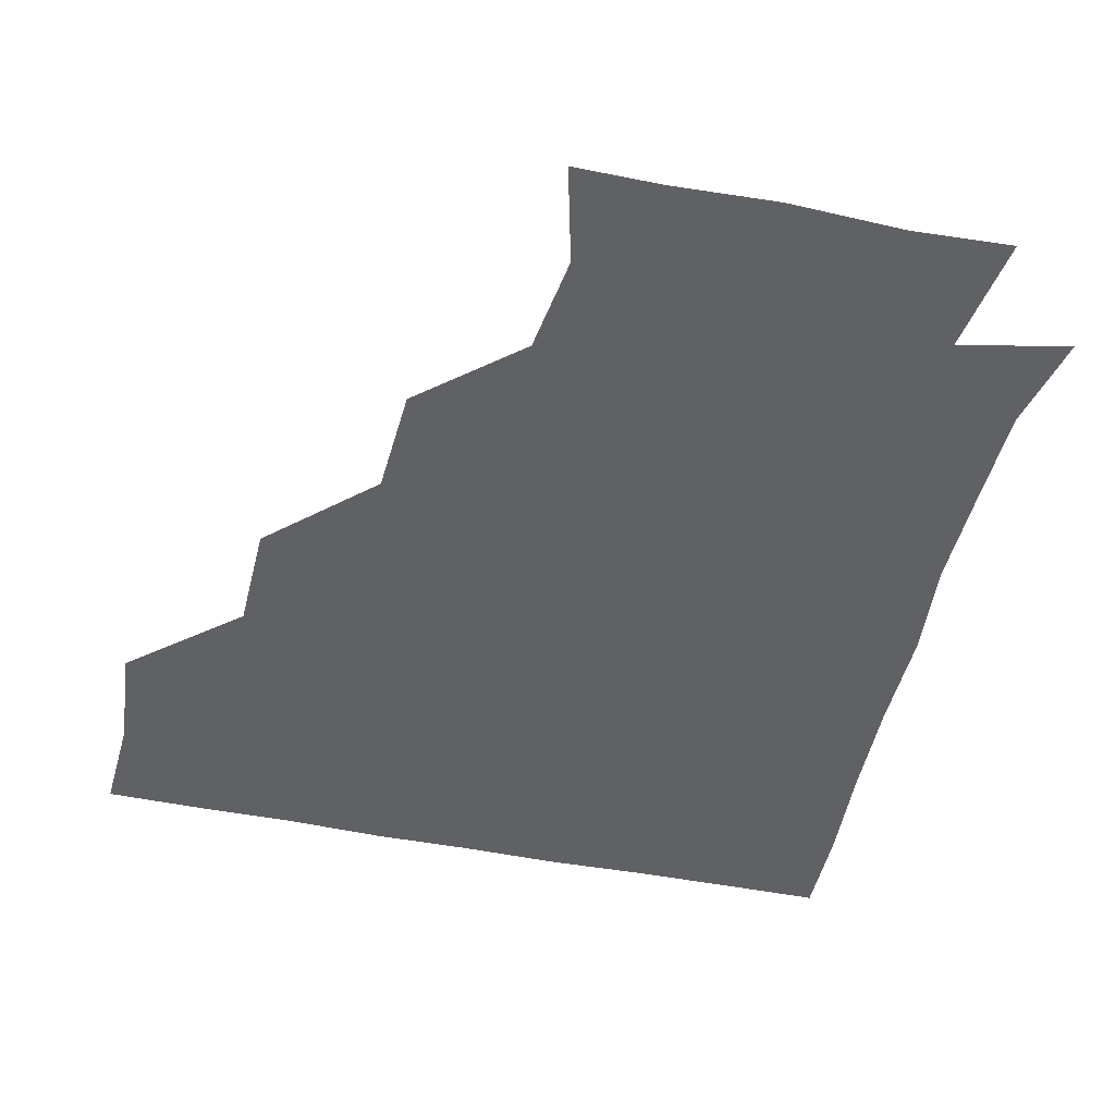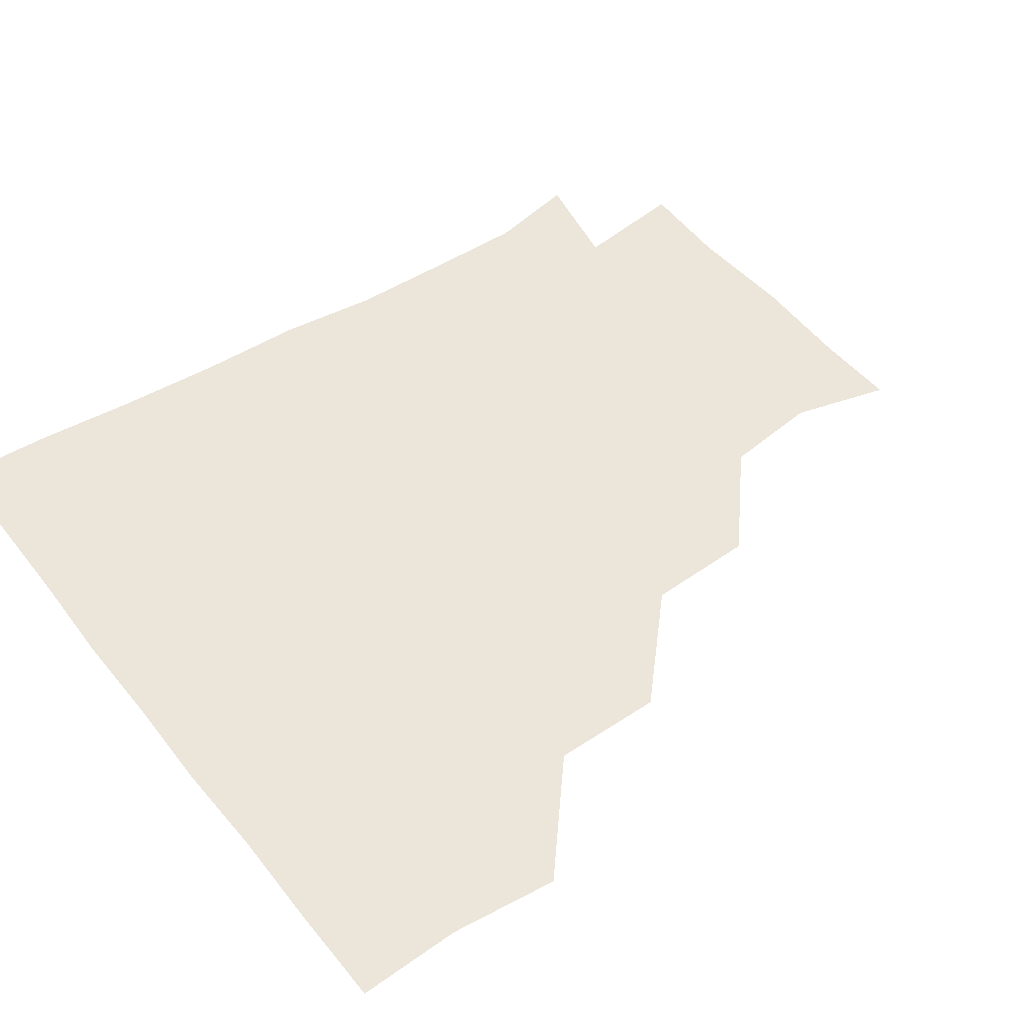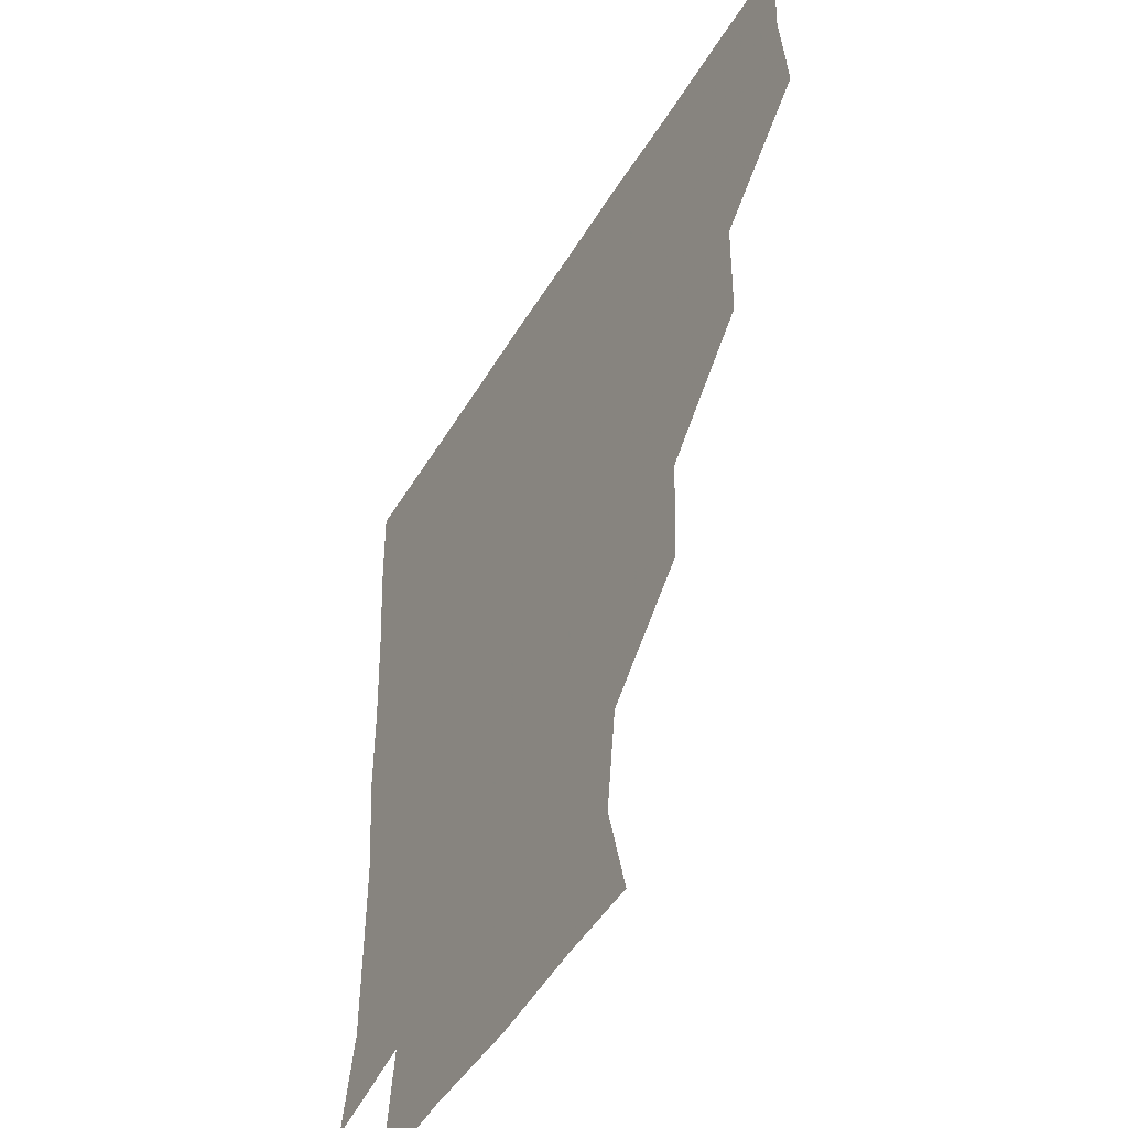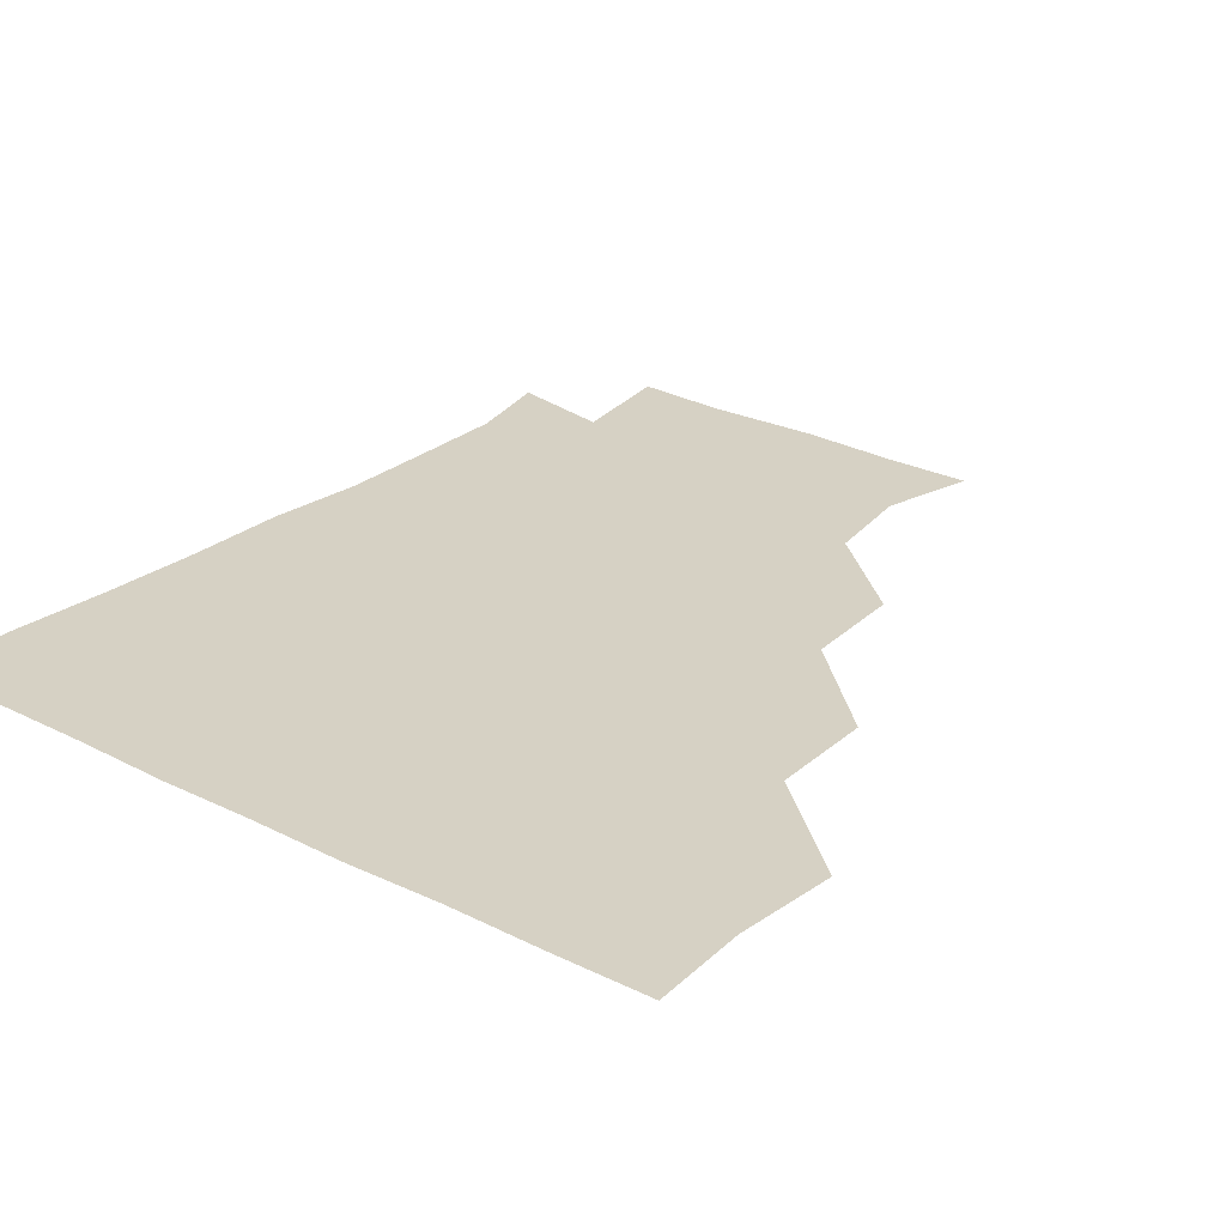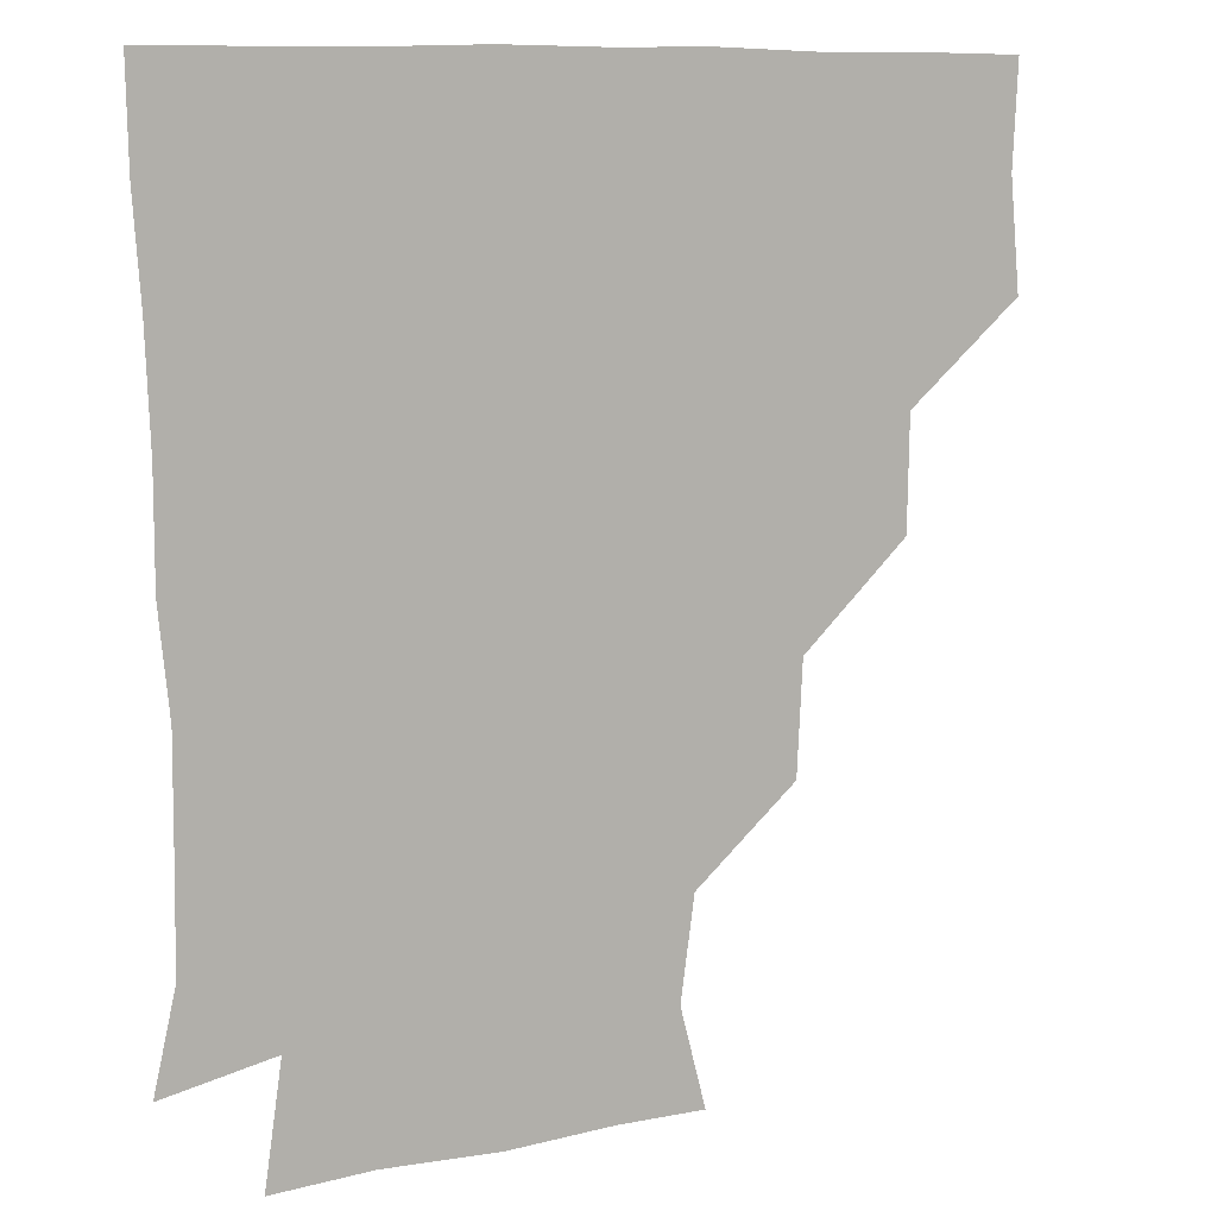
<metadata>
{"format":"obj","ext":"obj","renderer":"f3d","projection":"perspective","resolution":1024,"background":"white","views":[{"elev":-47.0,"azim":-13.0,"up":"+Z"},{"elev":47.2,"azim":-126.2,"up":"+Z"},{"elev":-47.7,"azim":-119.5,"up":"+Y"},{"elev":26.6,"azim":-141.9,"up":"+Z"},{"elev":9.9,"azim":153.3,"up":"+Y"}]}
</metadata>
<code>
v 449.7 358.3 0
v 452.6 390.4 0
v 451.2 420.8 0
v 483.1 296.7 0
v 482.6 329.7 0
v 482.6 362.5 0
v 481.7 391.1 0
v 481.1 421.1 0
v 515.6 234.6 0
v 514 267.3 0
v 512.1 300.7 0
v 512.1 333 0
v 511.7 361.7 0
v 511.3 391 0
v 511.2 420.9 0
v 542 149 0
v 549.6 178.4 0
v 545.6 208.2 0
v 543.8 243 0
v 542.4 271.8 0
v 542.2 303.1 0
v 541.4 331.8 0
v 541.7 361.7 0
v 541.4 390.8 0
v 541 421.9 0
v 568.2 149 0
v 574.2 181.6 0
v 572.7 212 0
v 571.6 243.4 0
v 571.9 273.8 0
v 571.7 303.5 0
v 571.6 332.3 0
v 571.4 361.3 0
v 571.5 390.5 0
v 570.7 421.5 0
v 599.9 147.3 0
v 601.6 184.7 0
v 602.1 214.9 0
v 601.3 244.6 0
v 601.1 274.3 0
v 601.4 303 0
v 601.4 332 0
v 601.7 361.8 0
v 601.4 390.7 0
v 600.2 421.9 0
v 634.5 148.5 0
v 630.2 184.7 0
v 629.9 215.6 0
v 629.9 244.7 0
v 630.3 273.5 0
v 630.6 303.5 0
v 631.1 333.2 0
v 631.3 361.9 0
v 631.7 390.7 0
v 630.3 421.1 0
v 663.9 146.7 0
v 658.8 181.8 0
v 655.8 214.8 0
v 657.3 243 0
v 658.4 272.5 0
v 658.7 303.4 0
v 659.5 333.1 0
v 661 361.9 0
v 661.4 391.2 0
v 660.7 420.8 0
v 691.2 175 0
v 684.7 203.4 0
v 684.3 233.1 0
v 684.1 265.4 0
v 687 295.8 0
v 687 327.7 0
v 688.3 361 0
v 690.3 391.2 0
v 690.9 420.8 0
f 5 6 1
f 1 6 2
f 6 7 2
f 2 7 3
f 7 8 3
f 10 11 4
f 4 11 5
f 11 12 5
f 5 12 6
f 12 13 6
f 6 13 7
f 13 14 7
f 7 14 8
f 14 15 8
f 18 19 9
f 9 19 10
f 19 20 10
f 10 20 11
f 20 21 11
f 11 21 12
f 21 22 12
f 12 22 13
f 22 23 13
f 13 23 14
f 23 24 14
f 14 24 15
f 24 25 15
f 16 26 17
f 26 27 17
f 17 27 18
f 27 28 18
f 18 28 19
f 28 29 19
f 19 29 20
f 29 30 20
f 20 30 21
f 30 31 21
f 21 31 22
f 31 32 22
f 22 32 23
f 32 33 23
f 23 33 24
f 33 34 24
f 24 34 25
f 34 35 25
f 26 36 27
f 36 37 27
f 27 37 28
f 37 38 28
f 28 38 29
f 38 39 29
f 29 39 30
f 39 40 30
f 30 40 31
f 40 41 31
f 31 41 32
f 41 42 32
f 32 42 33
f 42 43 33
f 33 43 34
f 43 44 34
f 34 44 35
f 44 45 35
f 36 46 37
f 46 47 37
f 37 47 38
f 47 48 38
f 38 48 39
f 48 49 39
f 39 49 40
f 49 50 40
f 40 50 41
f 50 51 41
f 41 51 42
f 51 52 42
f 42 52 43
f 52 53 43
f 43 53 44
f 53 54 44
f 44 54 45
f 54 55 45
f 46 56 47
f 56 57 47
f 47 57 48
f 57 58 48
f 48 58 49
f 58 59 49
f 49 59 50
f 59 60 50
f 50 60 51
f 60 61 51
f 51 61 52
f 61 62 52
f 52 62 53
f 62 63 53
f 53 63 54
f 63 64 54
f 54 64 55
f 64 65 55
f 57 66 58
f 66 67 58
f 58 67 59
f 67 68 59
f 59 68 60
f 68 69 60
f 60 69 61
f 69 70 61
f 61 70 62
f 70 71 62
f 62 71 63
f 71 72 63
f 63 72 64
f 72 73 64
f 64 73 65
f 73 74 65

</code>
